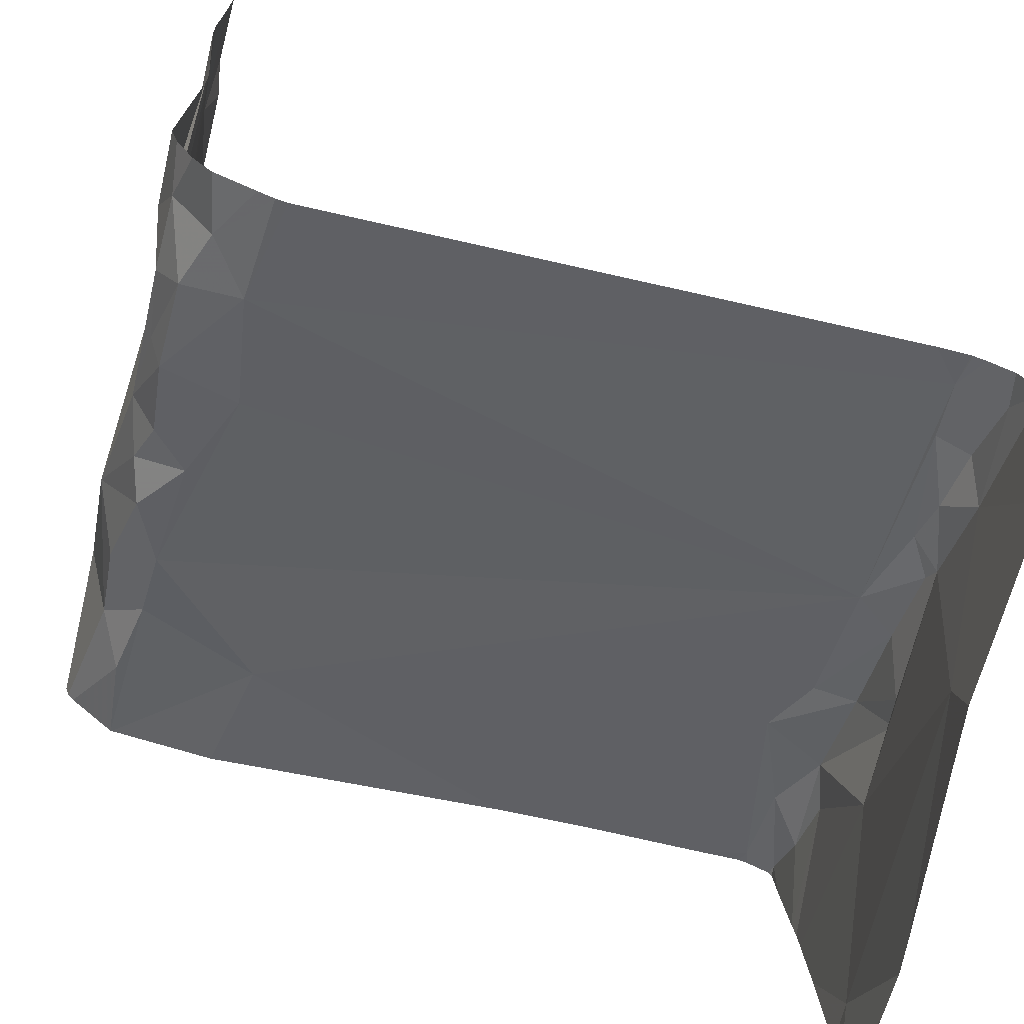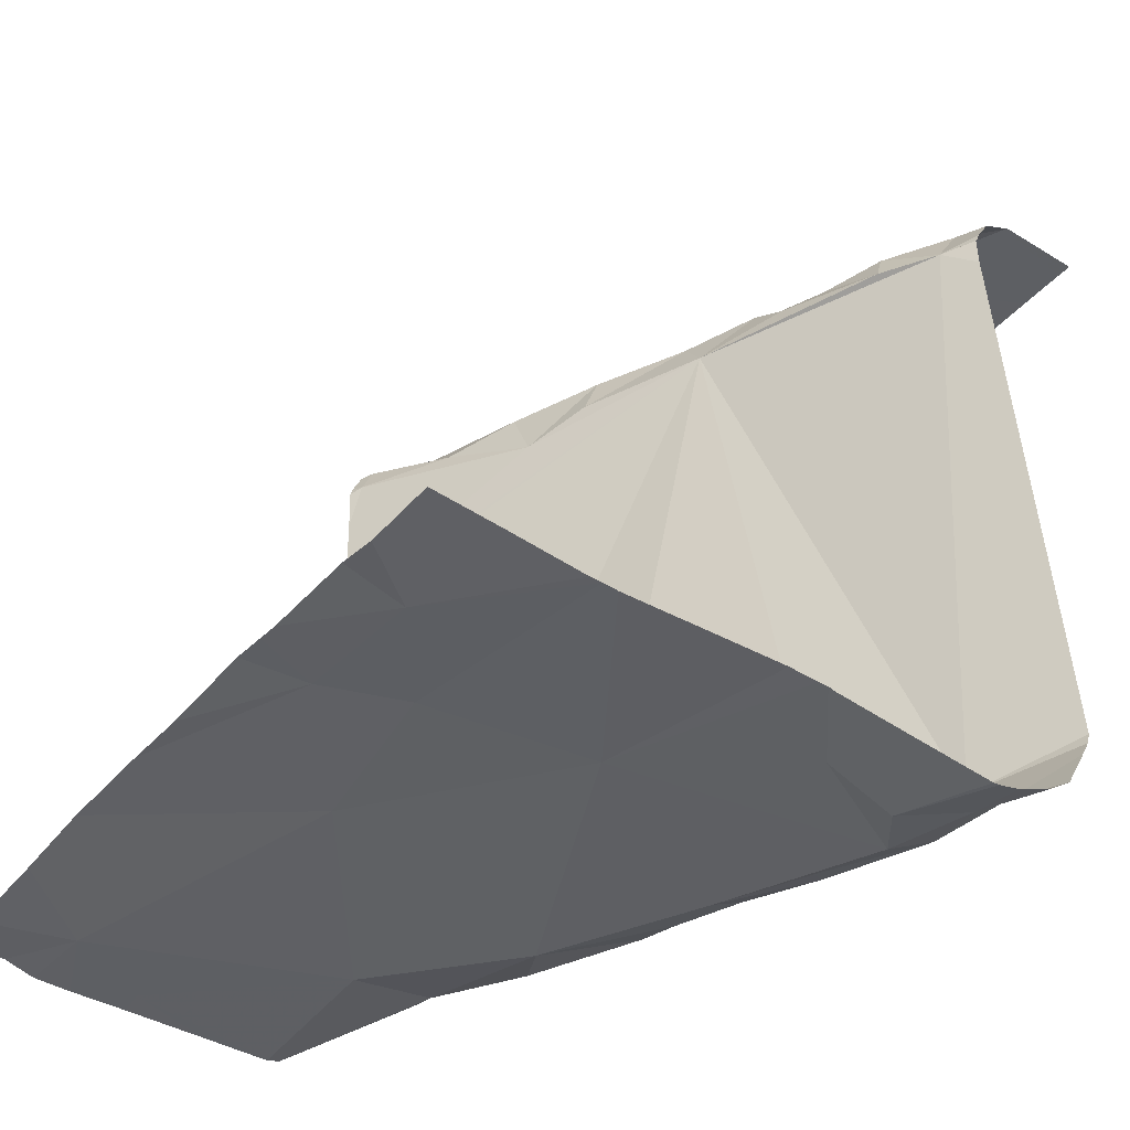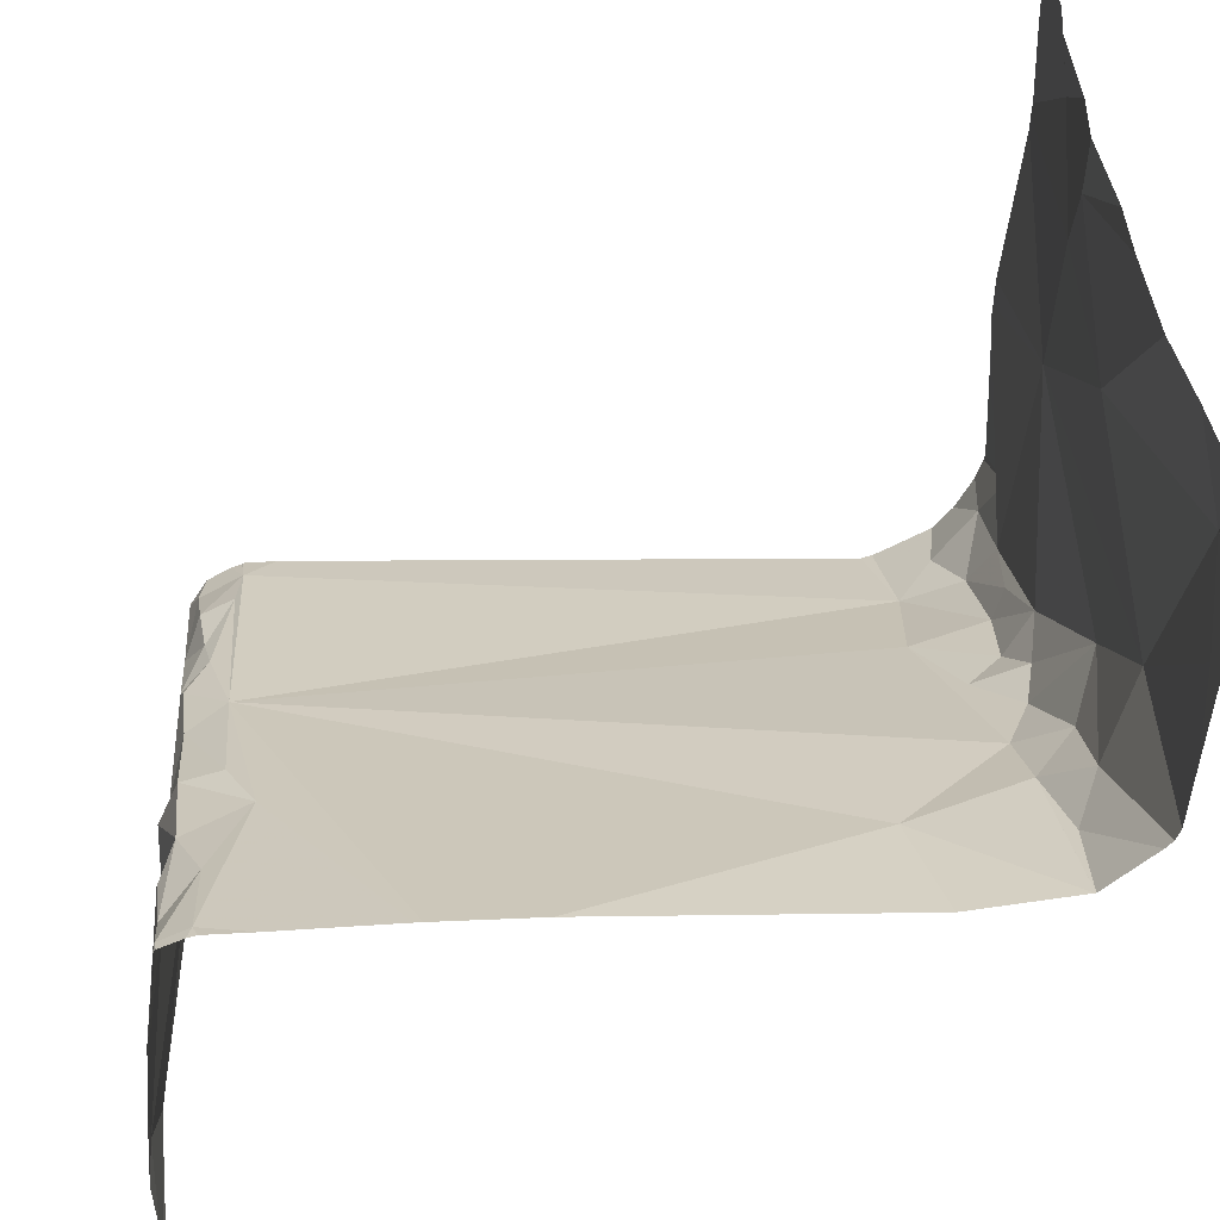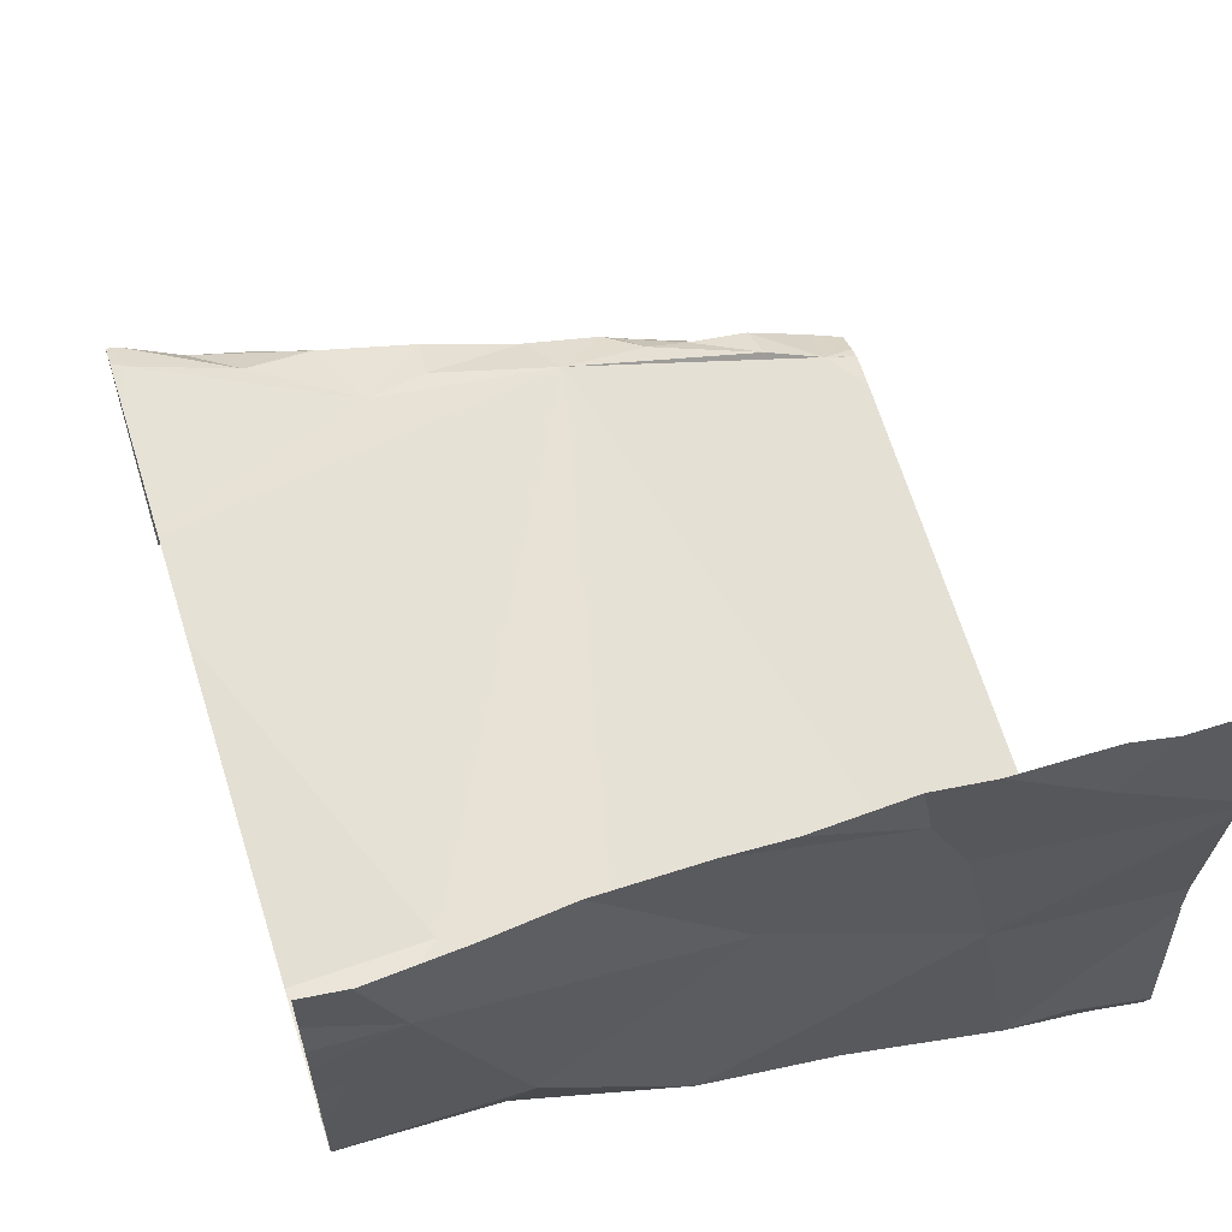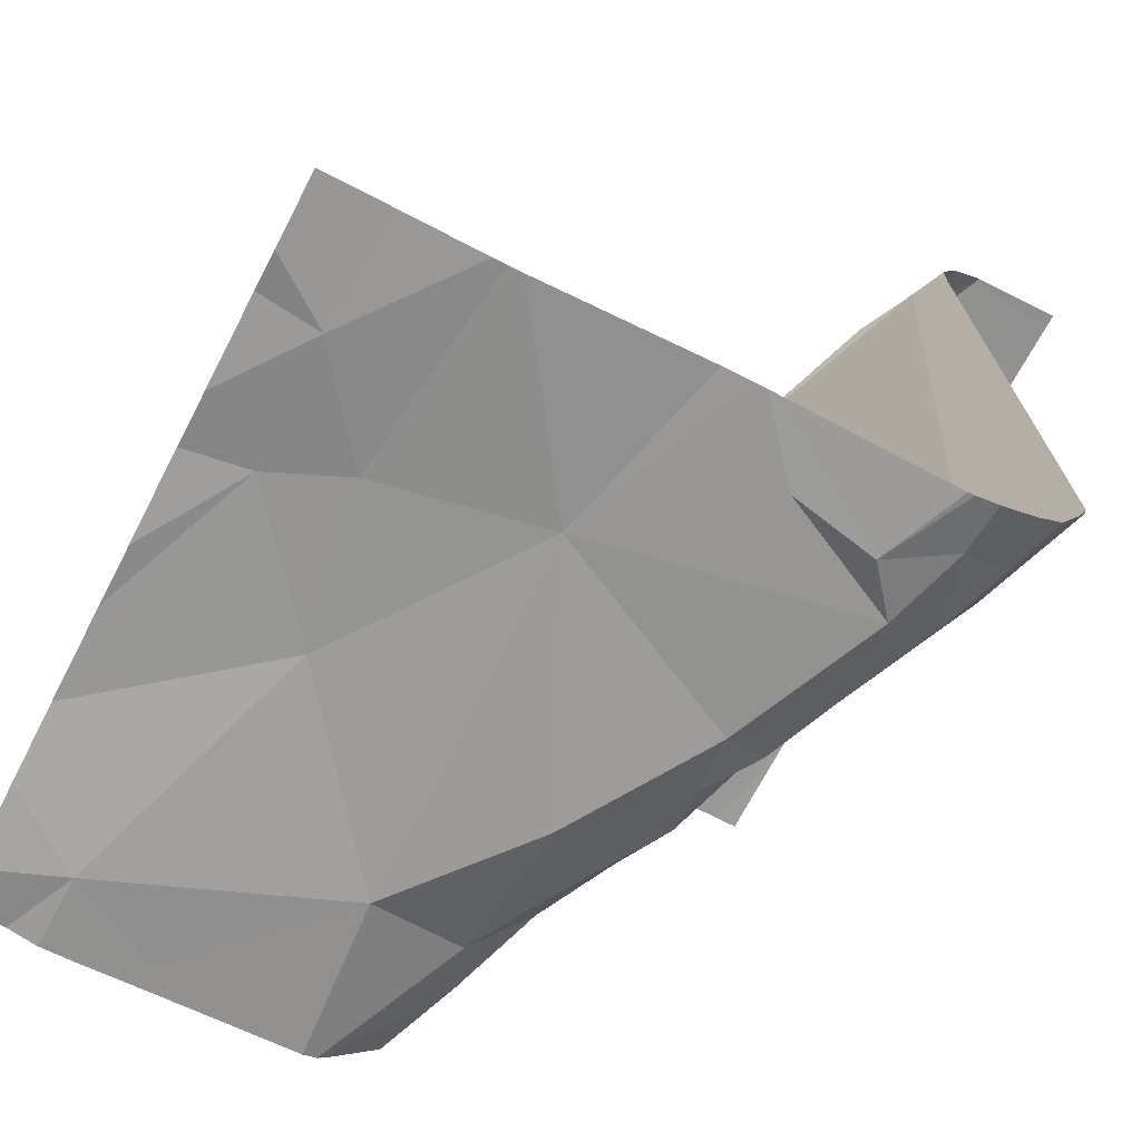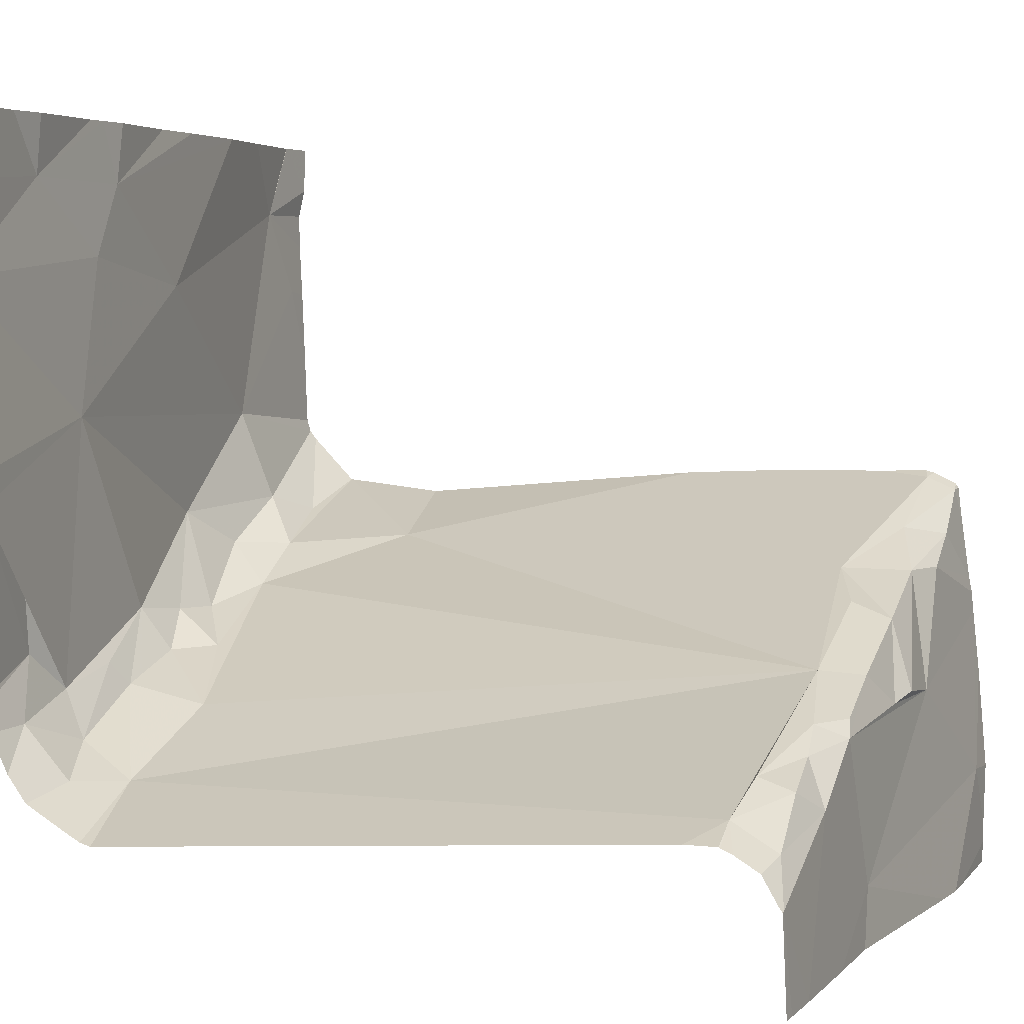
<metadata>
{"format":"obj","ext":"obj","renderer":"f3d","projection":"perspective","resolution":1024,"background":"white","views":[{"elev":-67.0,"azim":-104.4,"up":"+Y"},{"elev":-42.7,"azim":-127.7,"up":"+Z"},{"elev":44.8,"azim":84.8,"up":"+Y"},{"elev":62.2,"azim":162.6,"up":"+Y"},{"elev":-67.3,"azim":-117.4,"up":"+Z"},{"elev":4.2,"azim":-68.0,"up":"+Y"}]}
</metadata>
<code>
v -125.6 253.3 491.8
v -126.2 253 491.8
v -126.4 253 491.8
v -126.6 253.1 491.8
v -125.6 253 491.8
v -126.4 253.2 491.8
v -126.5 253 491.8
v -125.7 253.1 491.8
v -125.9 253 491.8
v -126.6 253 491.8
v -125.6 253.7 490.7
v -125.9 253 491.8
v -125.8 253 491.8
v -126.3 254 490.7
v -126.5 253.2 491.7
v -126.2 253 491.8
v -126.4 253.2 490.9
v -125.6 254 490.7
v -126.3 254 490.7
v -126.1 254 490.7
v -125.7 253.9 490.7
v -125.8 253.5 490.8
v -126 254 490.7
v -125.8 253.4 491
v -126.4 254 490.7
v -125.9 253.4 490.8
v -125.9 254 490.7
v -125.9 253.6 490.7
v -125.7 253.8 490.7
v -126.3 254 490.7
v -126.5 254 490.7
v -125.8 253.5 490.8
v -125.7 254 490.7
v -125.7 253.5 491.7
v -125.7 254 490.7
v -125.8 253.5 491.7
v -125.7 253.5 491.8
v -125.9 253.4 491.7
v -125.7 253.5 491.8
v -125.6 254 490.7
v -125.8 254 490.7
v -125.7 254 490.7
v -126.5 254 490.7
v -125.8 253.4 491.8
v -125.9 253.3 491.8
v -125.6 254 490.7
v -126.3 253.9 490.7
v -125.6 253.5 490.9
v -126 253.5 490.7
v -125.6 253.5 491.4
v -126 253.4 490.7
v -125.6 253.5 490.8
v -125.6 253.5 490.8
v -126.4 253.6 490.7
v -125.6 253.8 490.7
v -126.5 253.3 490.7
v -126 253.4 490.8
v -126.2 253.3 490.8
v -126.2 253.3 491.7
v -125.6 253.6 490.7
v -125.6 253.6 490.7
v -125.9 253.4 491.8
v -126 253.3 491.8
v -125.6 253 491.8
v -126.3 254 490.7
v -126.4 254 490.7
v -126 253.4 491.7
v -126 253.4 491.8
v -126.2 253.3 491.8
v -126.1 253.3 491.8
v -126.5 253.2 490.7
v -125.6 253.9 490.7
v -126.3 253.3 491.8
v -126.5 253.2 491.8
v -126.4 253.2 491.8
v -126.5 253.2 491.7
v -126.3 253.3 491.8
v -125.6 253 491.8
v -126.3 253.3 490.7
v -126.2 253.4 490.7
v -126.3 253.3 490.8
v -126.2 253.3 490.8
v -126.3 253.2 491.8
v -125.6 253.9 490.7
v -126.5 253.2 491.8
v -125.6 253.6 490.7
v -125.6 253.5 490.8
v -126.1 253.4 490.8
v -126.1 253.4 490.8
v -126.3 253.2 490.9
v -126.4 253.2 490.8
v -126.5 253.2 490.8
v -126.4 253.3 490.7
v -126.1 253.8 490.7
v -126.5 253.4 490.7
v -125.6 253 491.8
v -126.6 253.2 491.7
v -126.6 253.2 491.7
v -126.6 253.1 491
v -126.6 253.2 491.7
v -126.6 253.1 491
v -126.6 253.1 491
v -126.6 253 491.8
v -126.6 253.1 491.8
v -126.6 253.1 491.8
v -126.6 253.1 490.9
v -126.6 253.1 490.9
v -126.6 253.8 490.7
v -126.6 253.8 490.7
v -126.6 253.8 490.7
v -126.6 253.3 490.7
v -126.6 253.3 490.7
v -126.6 253.2 490.7
v -126.6 253.1 491.8
v -126.6 253.1 491.8
v -126.6 253.2 490.8
v -126.6 253.6 490.7
v -126.6 253.1 491.8
v -126.6 253.1 491.8
v -126.6 253.2 491.7
v -126.6 253.1 491.8
v -126.6 253.2 491.7
v -126.6 253.1 490.8
v -126.6 253.2 490.8
v -126.6 254 490.7
v -126.6 253.5 490.7
v -126.6 253.5 490.7
v -126.6 253.4 490.7
v -126.6 253.5 490.7
v -126.6 253.5 490.7
v -125.6 253.3 491.8
v -125.6 253.1 491.8
v -125.6 253.5 491.7
v -125.6 253.5 491.5
v -125.6 253.6 491.7
v -125.6 253.5 491.8
v -125.6 253.4 491.8
v -125.6 253.5 491.8
v -125.6 253.5 491.8
v -125.6 253.4 491.8
v -125.6 253.5 491.8
v -125.6 253.5 491.5
v -126.6 254 490.7
f 3 2 6
f 16 2 3
f 15 17 99
f 138 37 139
f 7 6 4
f 9 2 16
f 103 4 104
f 137 39 44
f 12 8 9
f 12 13 64
f 72 29 55
f 28 32 61
f 87 26 53
f 53 24 52
f 8 12 78
f 29 28 60
f 29 21 28
f 42 18 40
f 32 22 86
f 1 8 131
f 38 34 133
f 34 36 37
f 36 39 37
f 36 34 38
f 136 39 137
f 137 44 140
f 34 37 138
f 44 45 1
f 108 47 109
f 109 66 110
f 143 125 43
f 28 49 32
f 51 32 49
f 93 95 56
f 17 81 91
f 136 37 39
f 26 32 51
f 57 88 58
f 54 94 47
f 57 24 26
f 8 2 9
f 71 56 112
f 26 51 57
f 81 90 82
f 82 58 89
f 59 38 134
f 135 34 141
f 90 17 59
f 24 57 59
f 57 58 90
f 59 17 15
f 43 66 31
f 7 4 10
f 45 83 2
f 45 62 63
f 63 62 68
f 3 6 7
f 66 65 19
f 68 67 69
f 45 63 70
f 134 38 133
f 59 73 69
f 74 6 75
f 76 74 75
f 36 62 39
f 77 73 59
f 50 59 142
f 75 77 76
f 133 34 135
f 80 79 81
f 82 80 81
f 26 22 32
f 62 44 39
f 62 38 68
f 44 62 45
f 83 77 75
f 70 69 83
f 73 83 69
f 70 63 68
f 83 45 70
f 68 69 70
f 75 6 83
f 77 59 76
f 74 85 6
f 85 4 6
f 132 8 5
f 8 45 2
f 40 18 46
f 74 15 85
f 119 85 121
f 121 15 122
f 131 8 132
f 76 15 74
f 83 73 77
f 83 6 2
f 67 59 69
f 36 38 62
f 88 49 89
f 67 38 59
f 57 90 59
f 15 76 59
f 90 58 82
f 17 91 92
f 25 66 14
f 106 92 123
f 88 57 51
f 79 93 91
f 89 80 82
f 88 89 58
f 51 49 88
f 65 94 27
f 28 21 94
f 66 47 65
f 93 79 80
f 94 21 41
f 1 45 8
f 54 93 80
f 95 93 126
f 93 56 71
f 91 93 71
f 56 95 127
f 28 94 54
f 18 21 84
f 81 79 91
f 17 90 81
f 126 54 130
f 49 54 80
f 49 28 54
f 92 71 116
f 65 47 94
f 80 89 49
f 38 67 68
f 71 92 91
f 31 66 25
f 97 15 100
f 98 15 97
f 99 17 101
f 100 15 99
f 101 17 102
f 11 29 60
f 23 65 27
f 102 17 107
f 103 10 4
f 5 8 78
f 104 4 105
f 50 24 59
f 105 4 114
f 27 94 41
f 106 17 92
f 107 17 106
f 48 24 50
f 108 54 47
f 20 65 23
f 109 47 66
f 52 24 48
f 110 66 125
f 53 26 24
f 111 56 128
f 112 56 111
f 113 71 112
f 60 28 61
f 114 4 115
f 61 32 86
f 115 4 118
f 116 71 113
f 30 65 20
f 117 54 108
f 84 21 72
f 118 4 119
f 87 22 26
f 119 4 85
f 120 15 98
f 14 66 19
f 19 65 30
f 121 85 15
f 86 22 87
f 122 15 120
f 123 92 124
f 55 29 11
f 124 92 116
f 125 66 43
f 72 21 29
f 41 21 33
f 126 93 54
f 127 95 126
f 78 12 64
f 128 56 129
f 129 56 127
f 64 13 96
f 130 54 117
f 33 21 35
f 42 21 18
f 139 37 136
f 140 44 1
f 141 34 138
f 142 59 134
f 35 21 42

</code>
